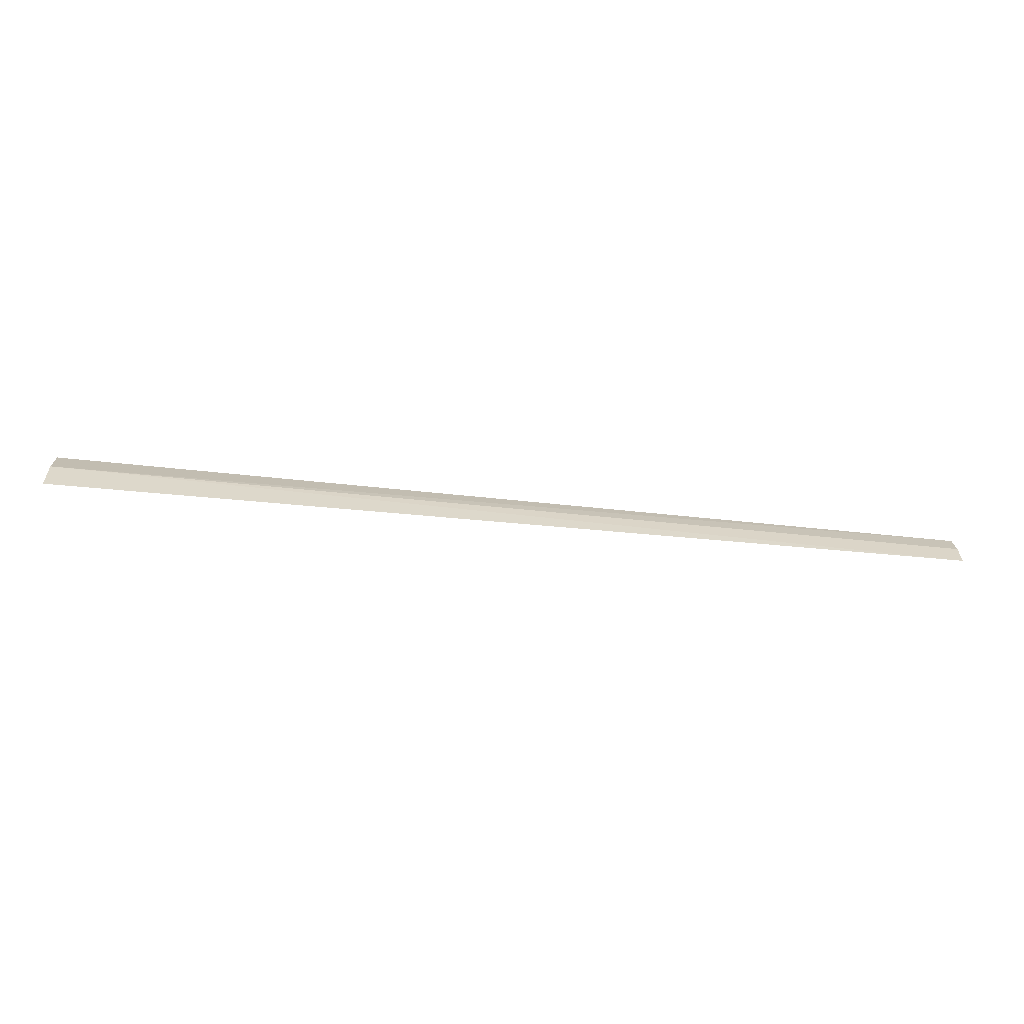
<metadata>
{"format":"obj","ext":"obj","renderer":"f3d","projection":"perspective","resolution":1024,"background":"white","views":[{"elev":-50.2,"azim":173.3,"up":"+Y"}]}
</metadata>
<code>
v 6.01 0.1284 26.1
v 6.01 0.6946 26.35
v 6.01 -0.4807 26
v -10.41 -0.3166 26.01
v -10.41 0.0982 26.09
v -10.42 0.4941 26.24
f 1 4 3
f 1 5 4
f 1 6 5
f 1 2 6
f 1 3 2

</code>
